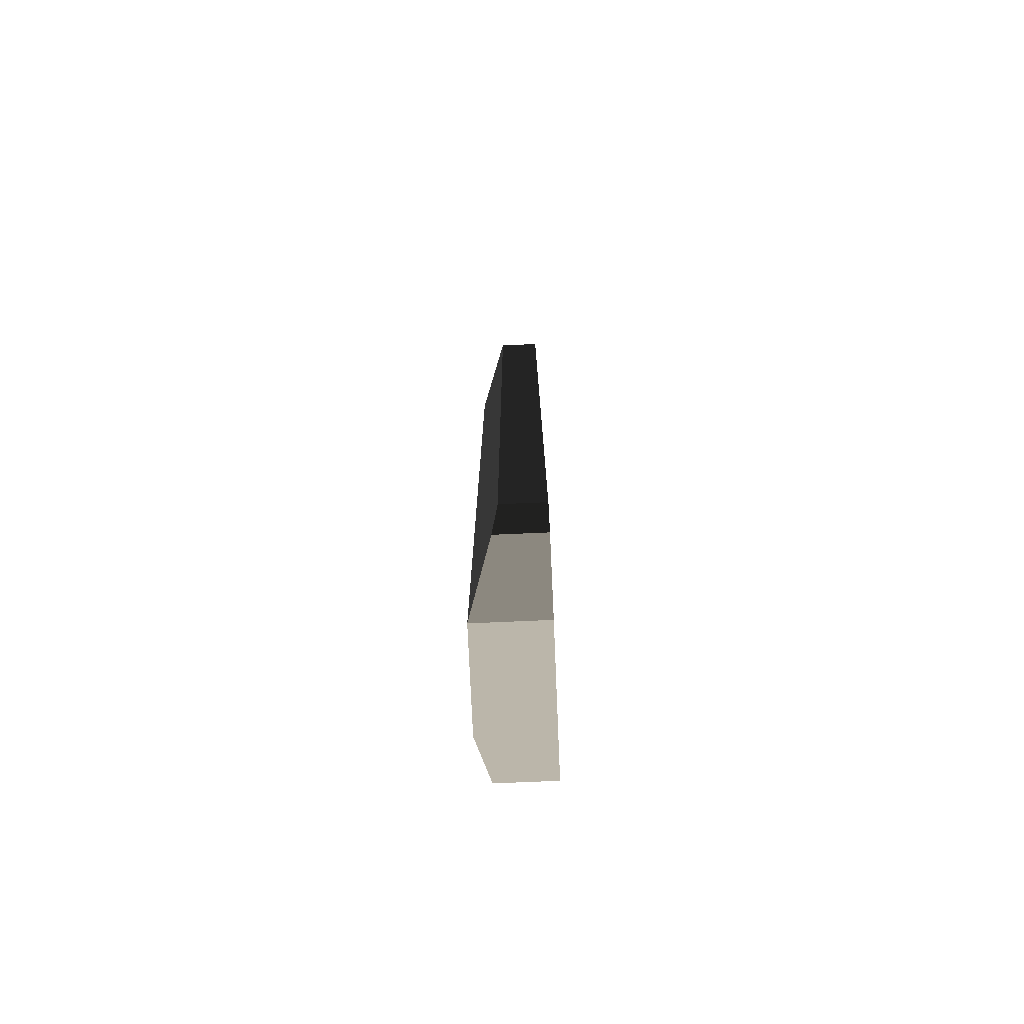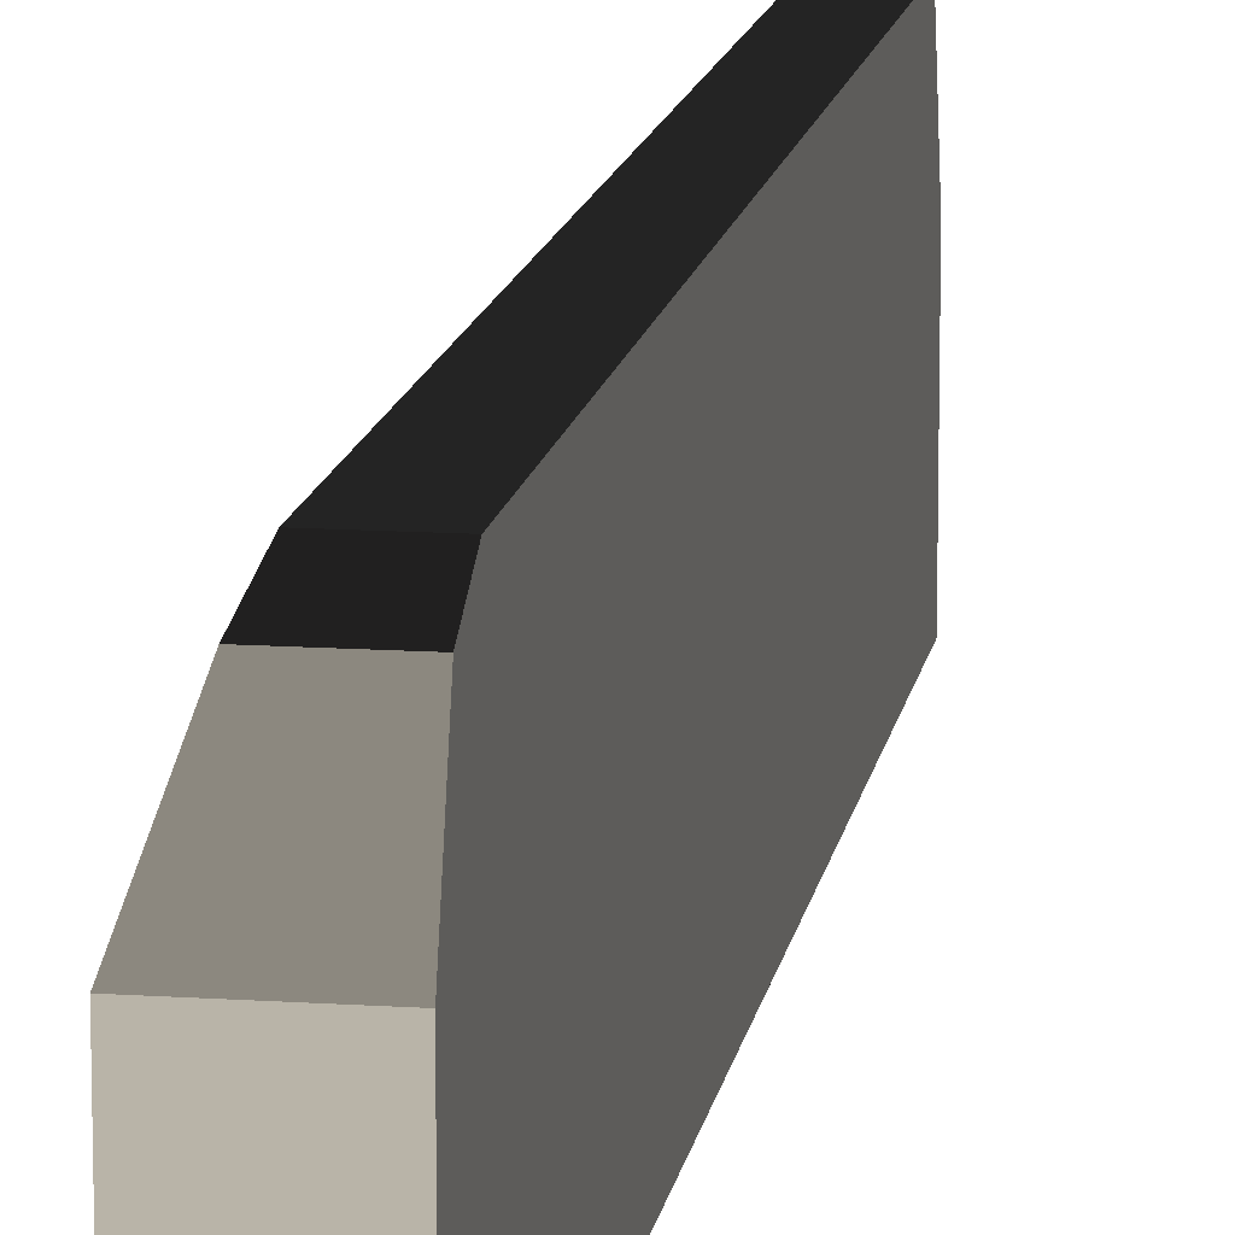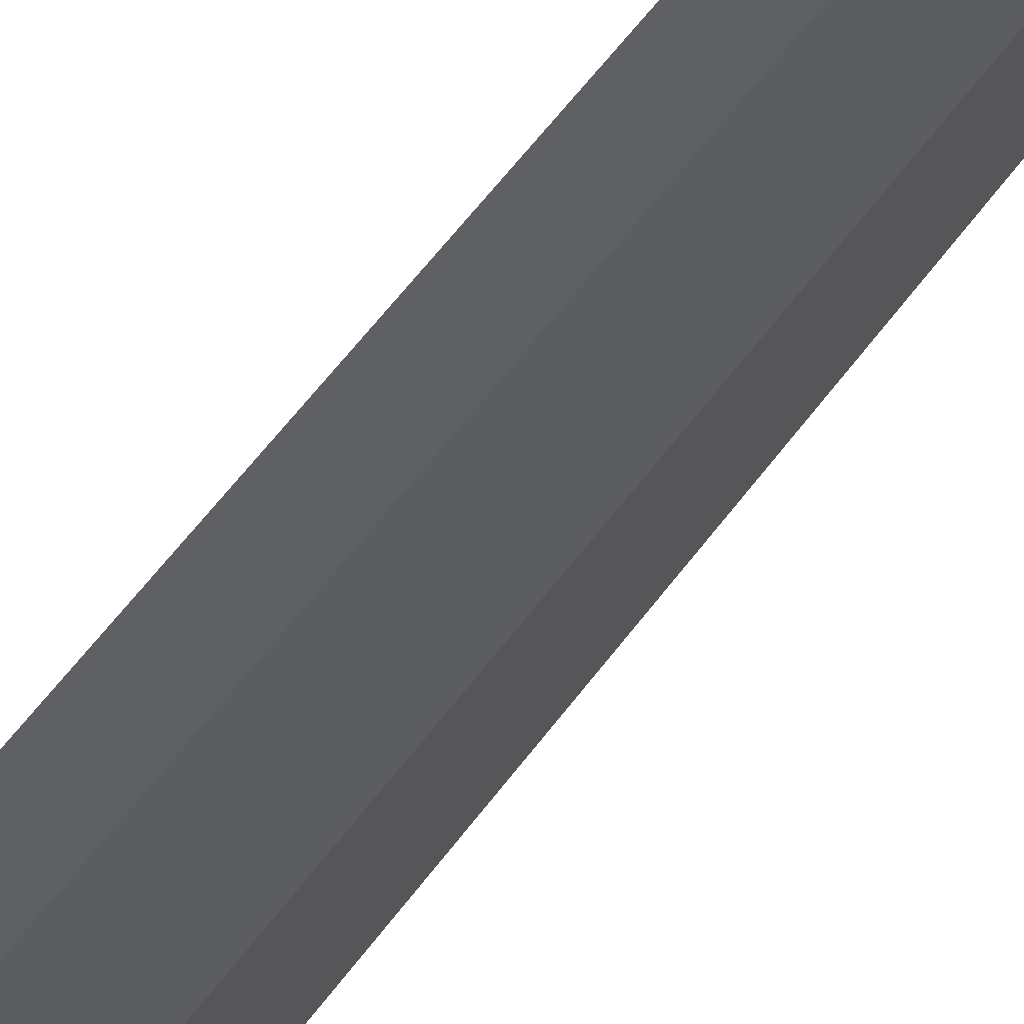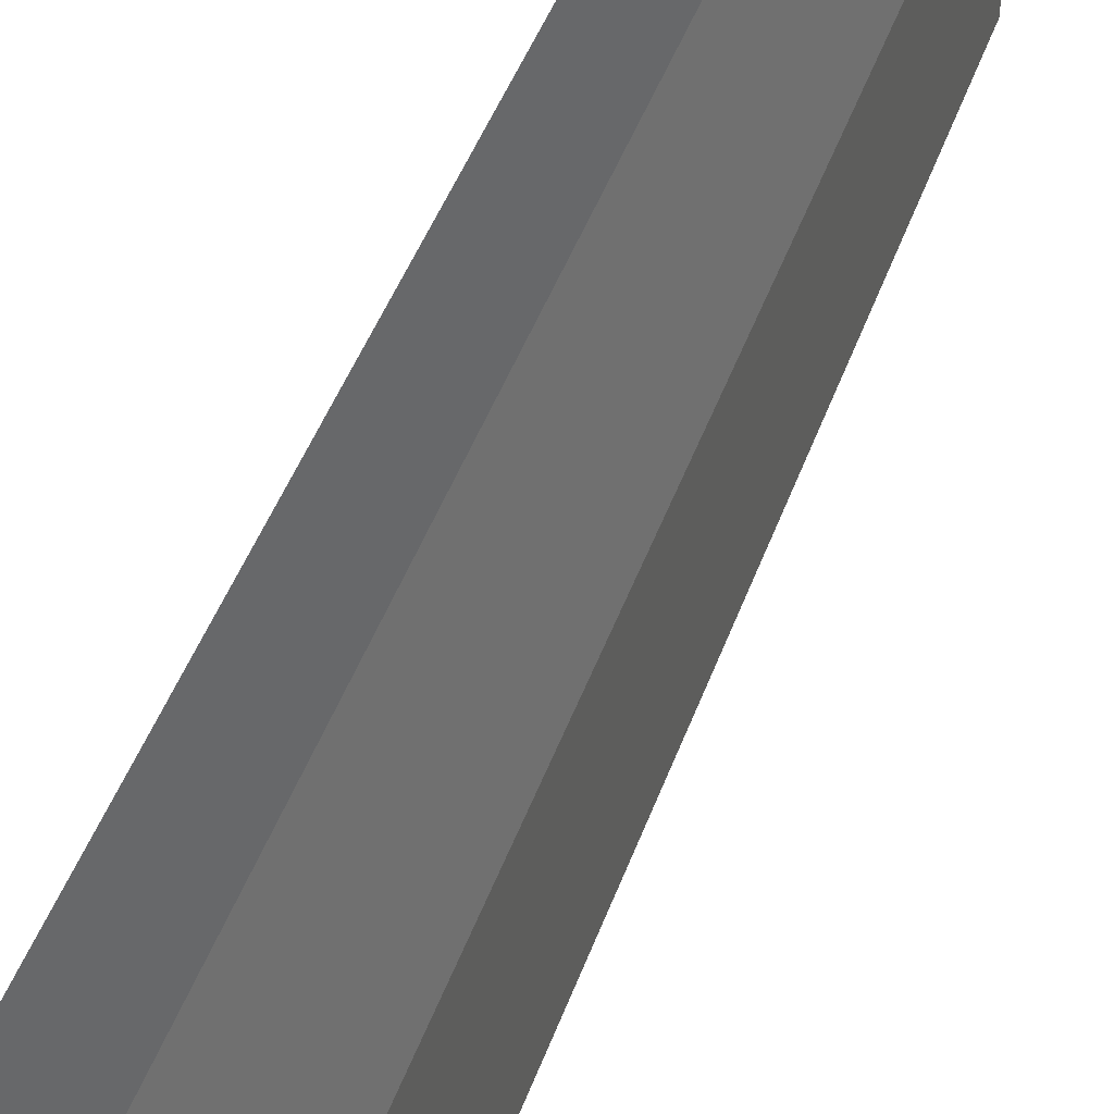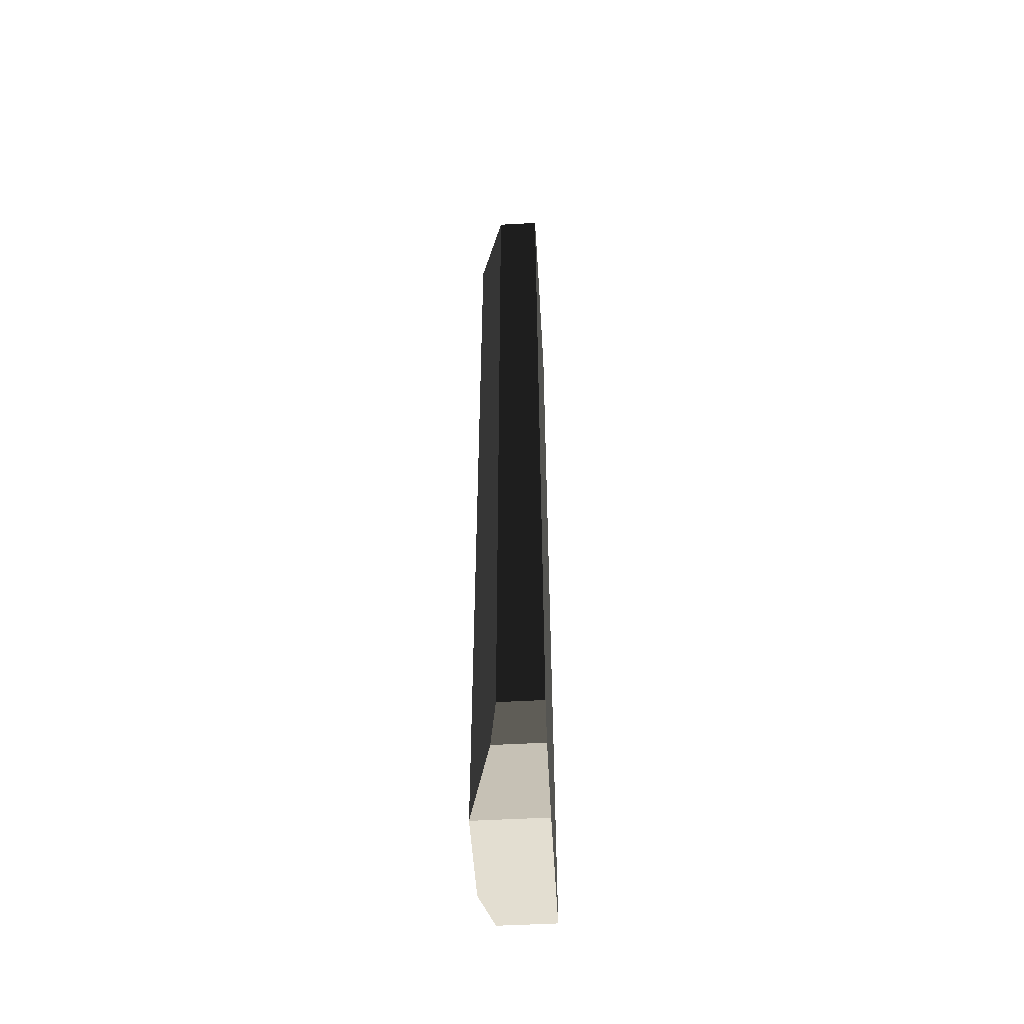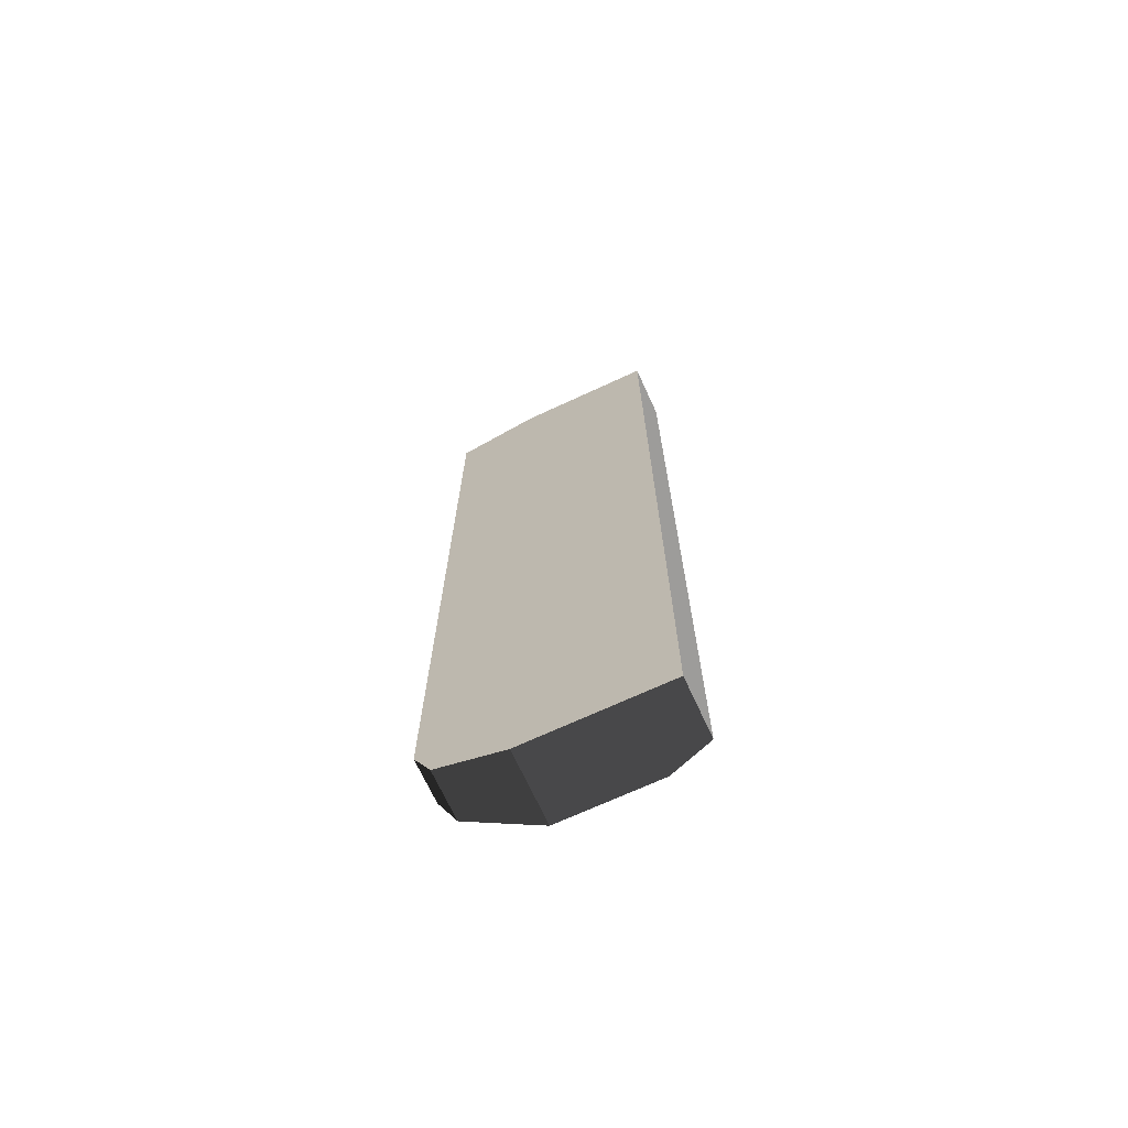
<metadata>
{"format":"obj","ext":"obj","renderer":"f3d","projection":"perspective","resolution":1024,"background":"white","views":[{"elev":-75.5,"azim":-177.5,"up":"+Z"},{"elev":13.1,"azim":-171.2,"up":"+Y"},{"elev":61.2,"azim":36.7,"up":"+Y"},{"elev":34.9,"azim":15.5,"up":"+Y"},{"elev":-52.2,"azim":-176.6,"up":"+Z"},{"elev":-70.3,"azim":-65.2,"up":"+Z"}]}
</metadata>
<code>
v 21.84 2.24 -1.82
v 21.84 0.84 -1.82
v 21.84 3.08 -2.1
v 21.84 0.84 -11.06
v 21.84 3.08 -10.5
v 21.84 2.912 -10.84
v 21.84 2.24 -11.06
v 22.54 2.24 -1.82
v 22.54 2.24 -1.82
v 22.4 0.84 -1.82
v 22.54 2.24 -1.82
v 22.54 1.26 -1.82
v 22.26 3.08 -2.1
v 22.54 2.24 -1.82
v 22.4 0.84 -11.06
v 22.26 3.08 -10.5
v 22.32 2.912 -10.84
v 22.54 2.24 -11.06
v 22.54 2.24 -11.06
v 22.54 2.24 -11.06
v 22.54 2.24 -11.06
v 22.54 1.26 -11.06
f 2 2 1
f 2 1 3
f 2 3 5
f 2 5 6
f 2 6 7
f 2 7 4
f 1 1 2
f 1 2 10
f 1 10 12
f 1 12 8
f 1 8 9
f 1 9 11
f 3 3 1
f 3 1 9
f 3 9 8
f 3 8 14
f 3 14 13
f 10 10 2
f 10 2 4
f 10 4 15
f 3 3 13
f 3 13 16
f 3 16 5
f 6 6 5
f 6 5 16
f 6 16 17
f 7 7 6
f 7 6 17
f 7 17 20
f 7 20 19
f 7 19 18
f 4 4 7
f 4 7 18
f 4 18 21
f 4 21 19
f 4 19 22
f 4 22 15
f 13 13 8
f 13 8 11
f 13 11 14
f 13 14 20
f 13 20 21
f 13 21 18
f 13 18 17
f 13 17 16
f 12 12 10
f 12 10 15
f 12 15 22
f 11 11 14
f 11 14 9
f 11 9 12
f 11 12 22
f 11 22 19
f 11 19 20
f 11 20 21

</code>
